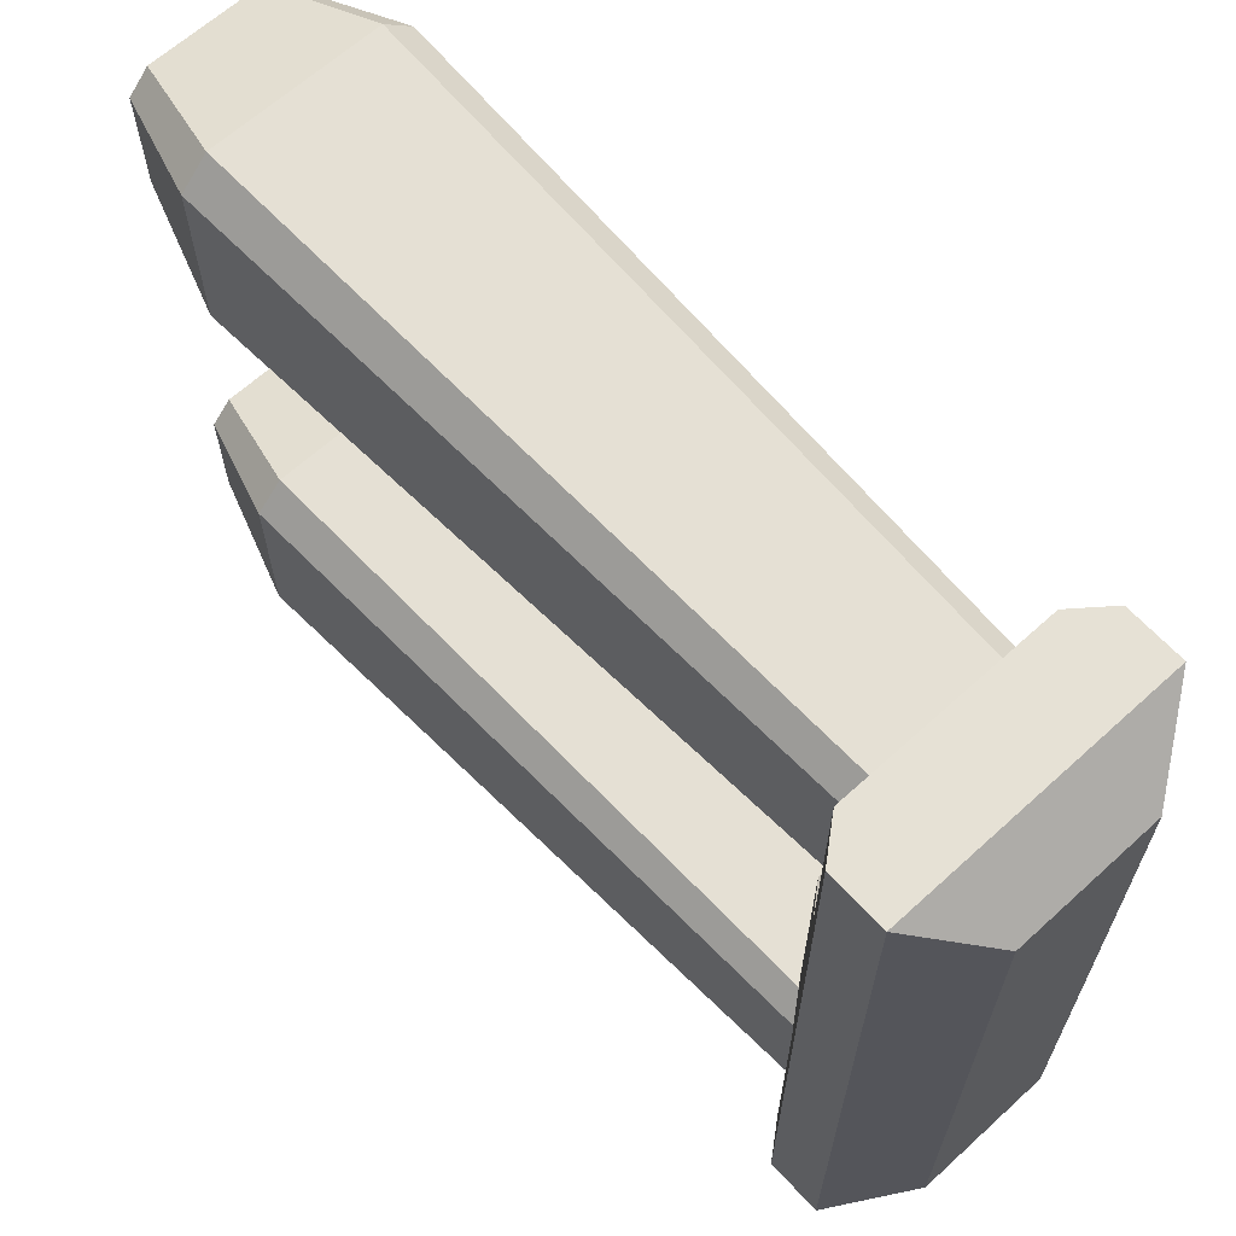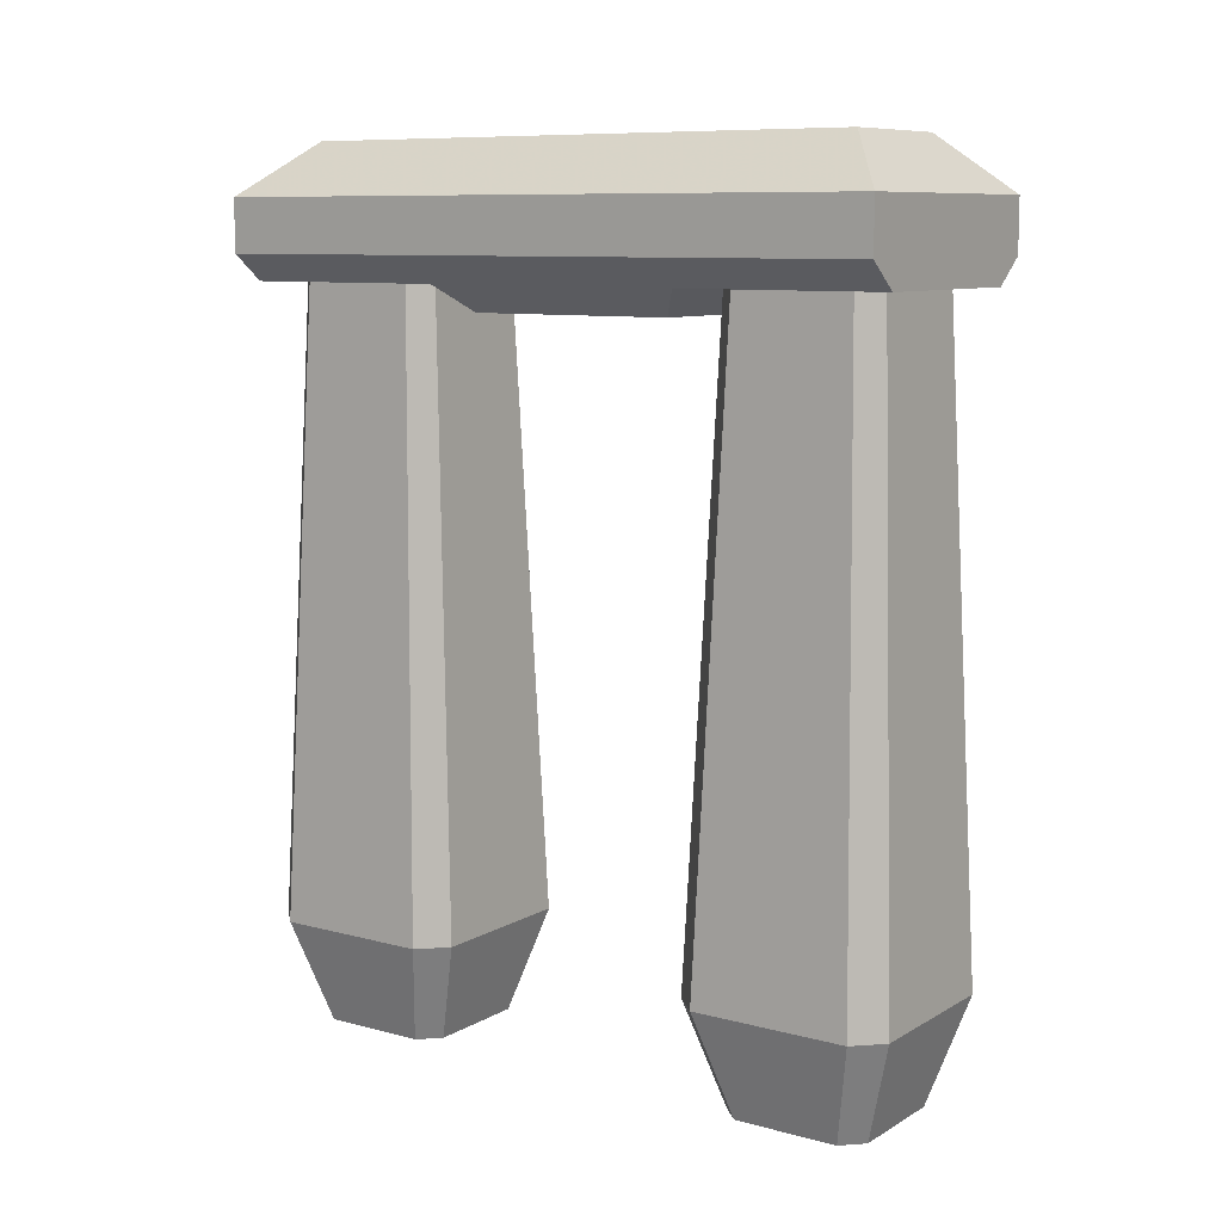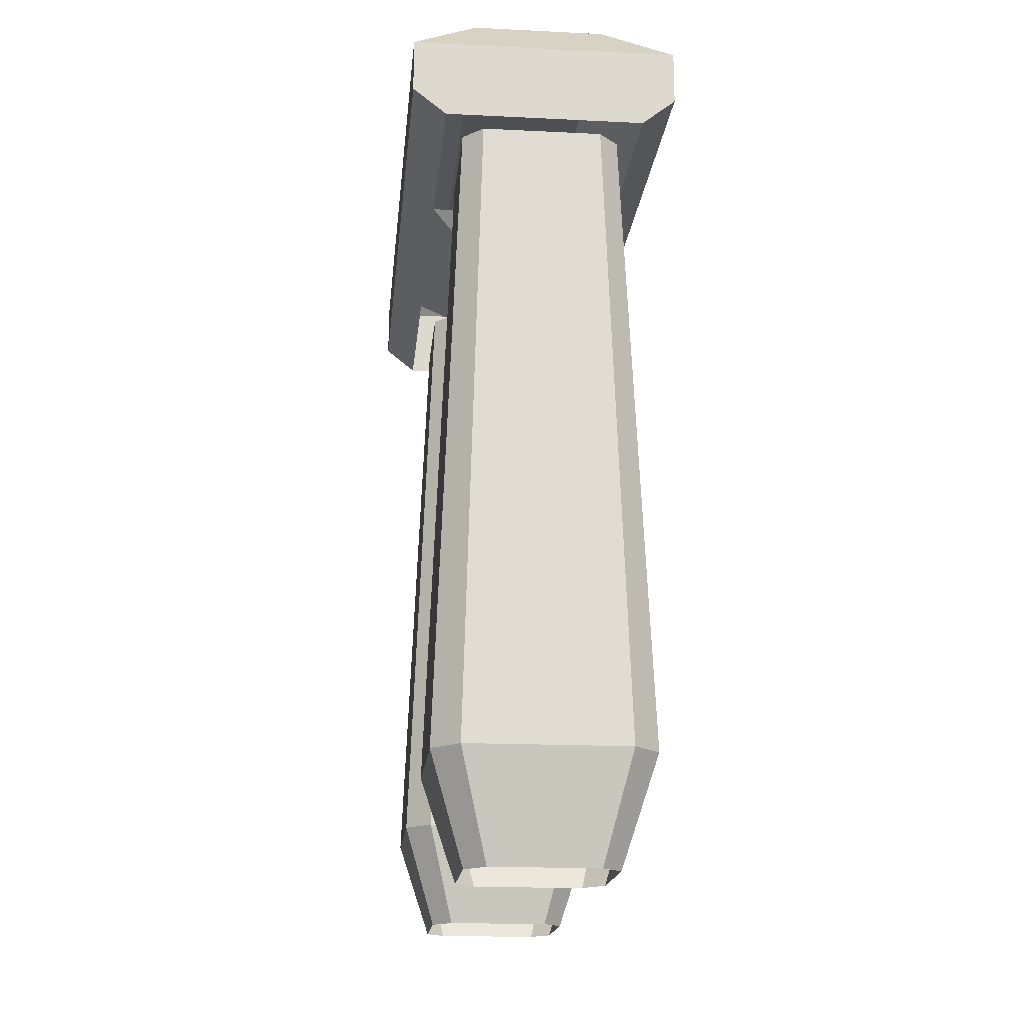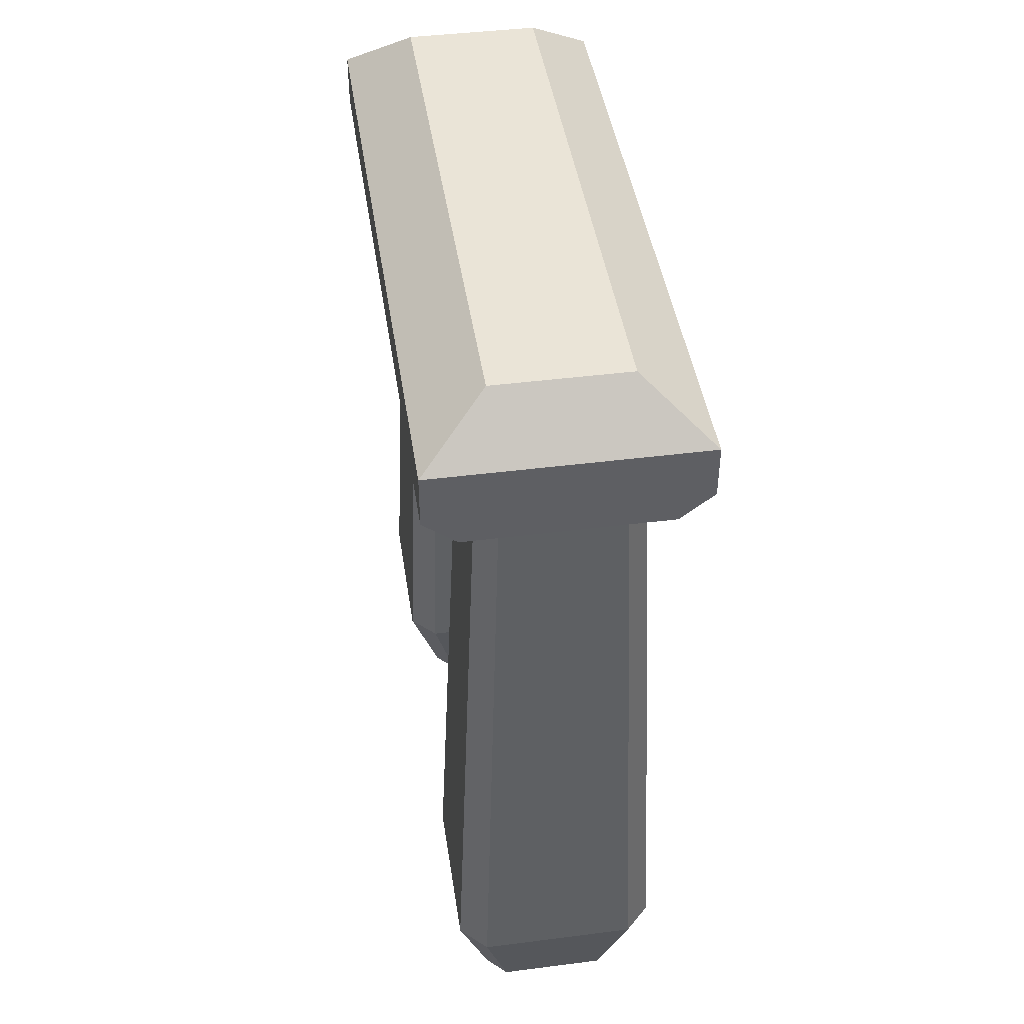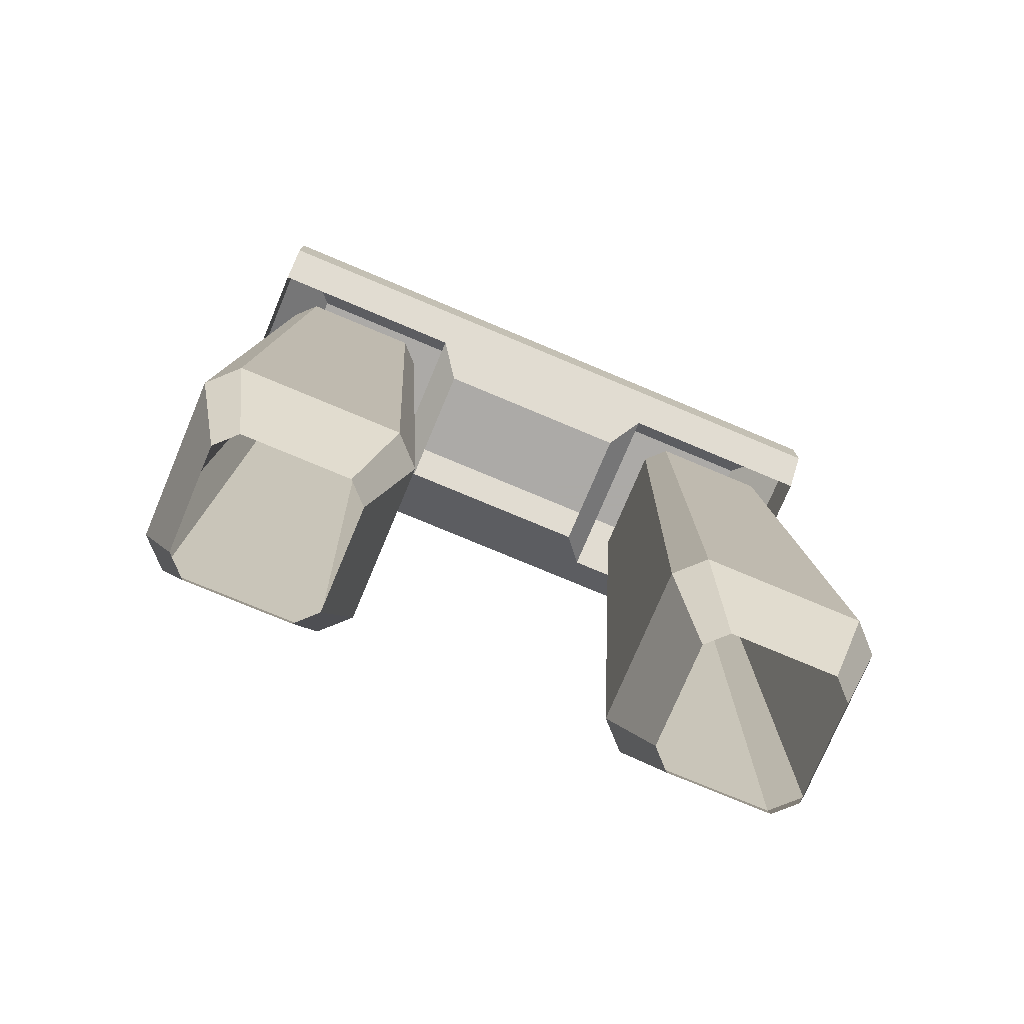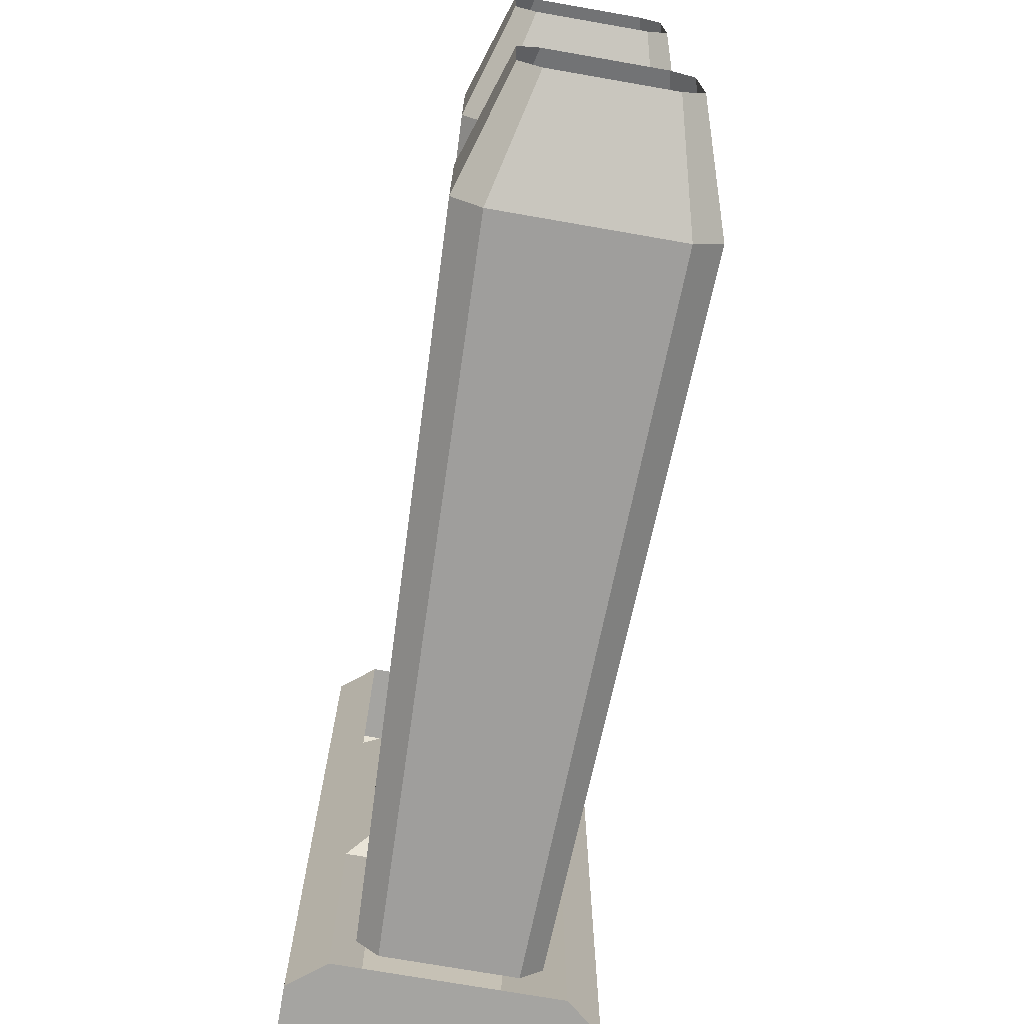
<metadata>
{"format":"obj","ext":"obj","renderer":"f3d","projection":"perspective","resolution":1024,"background":"white","views":[{"elev":64.6,"azim":137.5,"up":"+Z"},{"elev":9.3,"azim":124.8,"up":"+Y"},{"elev":-17.8,"azim":-5.5,"up":"+Y"},{"elev":43.9,"azim":-8.5,"up":"+Y"},{"elev":-76.0,"azim":-112.8,"up":"+Y"},{"elev":-73.3,"azim":-9.9,"up":"+Z"}]}
</metadata>
<code>
o henge_back
v -0.24 0.32 -1.04
v -0.32 0.32 -0.96
v -0.24 2.24 -0.9
v -0.18 2.24 -0.96
v -0.32 0.32 -0.48
v -0.24 2.24 -0.54
v -0.16 0 -0.94
v -0.22 0 -0.88
v -0.22 0 -0.56
v 0.22 0 -0.56
v 0.22 0 -0.88
v 0.32 0.32 -0.96
v 0.32 0.32 -0.48
v -0.16 0 -0.5
v -0.24 0.32 -0.4
v 0.16 0 -0.5
v 0.24 0.32 -0.4
v 0.24 2.24 -0.9
v 0.24 2.24 -0.54
v -0.18 2.24 -0.48
v 0.18 2.24 -0.48
v 0.24 0.32 -1.04
v 0.18 2.24 -0.96
v 0.16 0 -0.94
v -0.24 0.32 0.4
v -0.32 0.32 0.48
v -0.24 2.24 0.54
v -0.18 2.24 0.48
v -0.32 0.32 0.96
v -0.24 2.24 0.9
v -0.16 0 0.5
v -0.22 0 0.56
v -0.22 0 0.88
v 0.22 0 0.88
v 0.22 0 0.56
v 0.32 0.32 0.48
v 0.32 0.32 0.96
v -0.16 0 0.94
v -0.24 0.32 1.04
v 0.16 0 0.94
v 0.24 0.32 1.04
v 0.24 2.24 0.54
v 0.24 2.24 0.9
v -0.18 2.24 0.96
v 0.18 2.24 0.96
v 0.24 0.32 0.4
v 0.18 2.24 0.48
v 0.16 0 0.5
v 0.3 2.24 -0.4
v 0.3 2.24 0.4
v 0.2 2.16 0.32
v 0.2 2.16 -0.32
v -0.3 2.24 0.4
v -0.3 2.24 -0.4
v -0.2 2.16 -0.32
v -0.2 2.16 0.32
v 0.4 2.32 1.04
v 0.3 2.24 1.04
v 0.3 2.24 -1.04
v 0.4 2.32 -1.04
v 0.4 2.48 1.04
v 0.4 2.48 -1.04
v -0.3 2.24 1.04
v -0.4 2.32 1.04
v -0.4 2.32 -1.04
v -0.3 2.24 -1.04
v -0.4 2.48 1.04
v -0.4 2.48 -1.04
v -0.2 2.64 0.88
v -0.2 2.64 -0.88
v 0.2 2.64 0.88
v 0.2 2.64 -0.88
f 1 2 3 4
f 2 5 6 3
f 7 8 2 1
f 8 9 5 2
f 10 11 12 13
f 9 14 15 5
f 16 10 13 17
f 13 12 18 19
f 5 15 20 6
f 17 13 19 21
f 12 22 23 18
f 22 1 4 23
f 15 17 21 20
f 14 16 17 15
f 24 7 1 22
f 11 24 22 12
f 25 26 27 28
f 26 29 30 27
f 31 32 26 25
f 32 33 29 26
f 34 35 36 37
f 33 38 39 29
f 40 34 37 41
f 37 36 42 43
f 29 39 44 30
f 41 37 43 45
f 36 46 47 42
f 46 25 28 47
f 39 41 45 44
f 38 40 41 39
f 48 31 25 46
f 35 48 46 36
f 49 50 51 52
f 53 54 55 56
f 57 58 59 60
f 61 57 60 62
f 63 64 65 66
f 64 67 68 65
f 67 69 70 68
f 71 61 62 72
f 69 71 72 70
f 62 68 70 72
f 67 61 71 69
f 65 68 62 60 59 66
f 63 58 57 61 67 64
f 52 55 54 49
f 56 51 50 53
o henge_front
v -0.24 0.32 -1.04
v -0.32 0.32 -0.96
v -0.24 2.24 -0.9
v -0.18 2.24 -0.96
v -0.32 0.32 -0.48
v -0.24 2.24 -0.54
v -0.16 0 -0.94
v -0.22 0 -0.88
v -0.22 0 -0.56
v 0.22 0 -0.56
v 0.22 0 -0.88
v 0.32 0.32 -0.96
v 0.32 0.32 -0.48
v -0.16 0 -0.5
v -0.24 0.32 -0.4
v 0.16 0 -0.5
v 0.24 0.32 -0.4
v 0.24 2.24 -0.9
v 0.24 2.24 -0.54
v -0.18 2.24 -0.48
v 0.18 2.24 -0.48
v 0.24 0.32 -1.04
v 0.18 2.24 -0.96
v 0.16 0 -0.94
v -0.24 0.32 0.4
v -0.32 0.32 0.48
v -0.24 2.24 0.54
v -0.18 2.24 0.48
v -0.32 0.32 0.96
v -0.24 2.24 0.9
v -0.16 0 0.5
v -0.22 0 0.56
v -0.22 0 0.88
v 0.22 0 0.88
v 0.22 0 0.56
v 0.32 0.32 0.48
v 0.32 0.32 0.96
v -0.16 0 0.94
v -0.24 0.32 1.04
v 0.16 0 0.94
v 0.24 0.32 1.04
v 0.24 2.24 0.54
v 0.24 2.24 0.9
v -0.18 2.24 0.96
v 0.18 2.24 0.96
v 0.24 0.32 0.4
v 0.18 2.24 0.48
v 0.16 0 0.5
v 0.3 2.24 -0.4
v 0.3 2.24 0.4
v 0.2 2.16 0.32
v 0.2 2.16 -0.32
v -0.3 2.24 0.4
v -0.3 2.24 -0.4
v -0.2 2.16 -0.32
v -0.2 2.16 0.32
v 0.4 2.32 1.04
v 0.3 2.24 1.04
v 0.3 2.24 -1.04
v 0.4 2.32 -1.04
v 0.4 2.48 1.04
v 0.4 2.48 -1.04
v -0.3 2.24 1.04
v -0.4 2.32 1.04
v -0.4 2.32 -1.04
v -0.3 2.24 -1.04
v -0.4 2.48 1.04
v -0.4 2.48 -1.04
v -0.2 2.64 0.88
v -0.2 2.64 -0.88
v 0.2 2.64 0.88
v 0.2 2.64 -0.88
f 73 74 75 76
f 74 77 78 75
f 79 80 74 73
f 80 81 77 74
f 82 83 84 85
f 81 86 87 77
f 88 82 85 89
f 85 84 90 91
f 77 87 92 78
f 89 85 91 93
f 84 94 95 90
f 94 73 76 95
f 87 89 93 92
f 86 88 89 87
f 96 79 73 94
f 83 96 94 84
f 97 98 99 100
f 98 101 102 99
f 103 104 98 97
f 104 105 101 98
f 106 107 108 109
f 105 110 111 101
f 112 106 109 113
f 109 108 114 115
f 101 111 116 102
f 113 109 115 117
f 108 118 119 114
f 118 97 100 119
f 111 113 117 116
f 110 112 113 111
f 120 103 97 118
f 107 120 118 108
f 121 122 123 124
f 125 126 127 128
f 129 130 131 132
f 133 129 132 134
f 135 136 137 138
f 136 139 140 137
f 139 141 142 140
f 143 133 134 144
f 141 143 144 142
f 134 140 142 144
f 139 133 143 141
f 137 140 134 132 131 138
f 135 130 129 133 139 136
f 124 127 126 121
f 128 123 122 125

</code>
